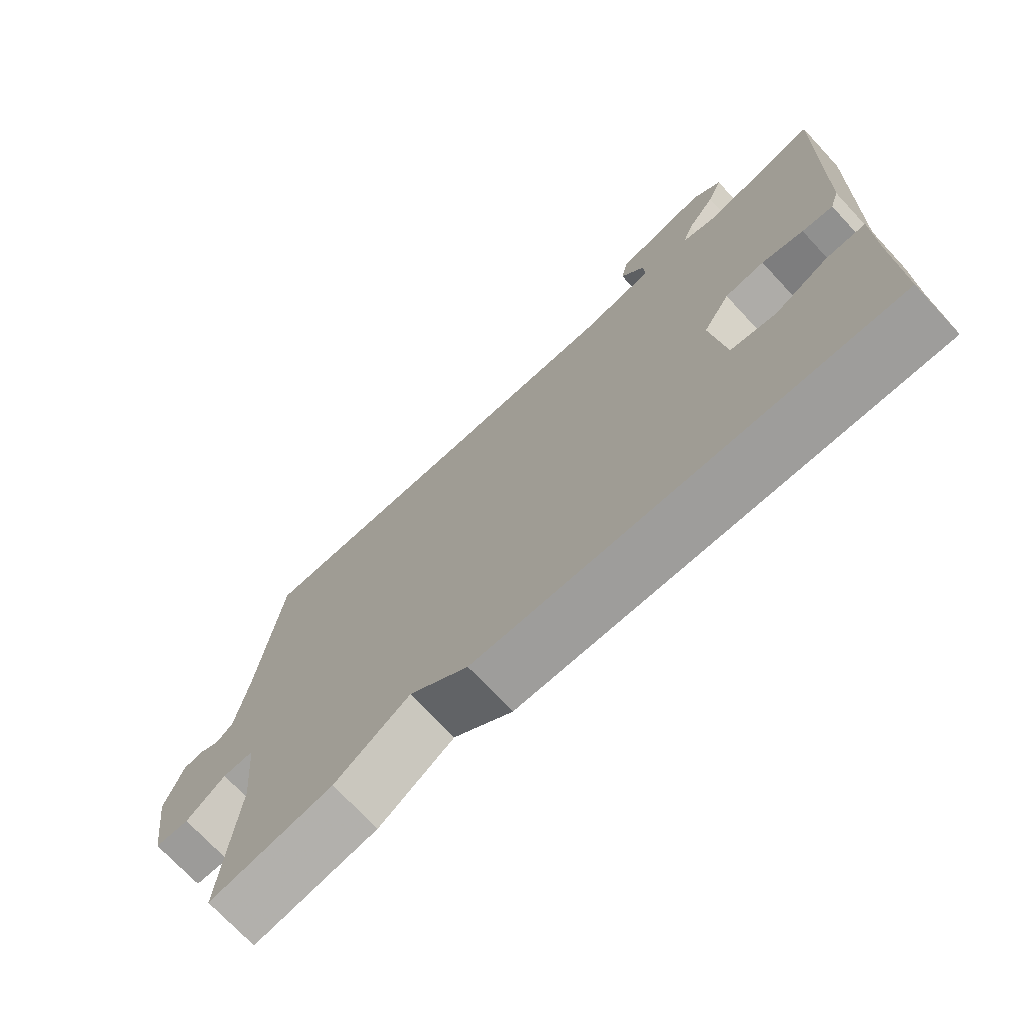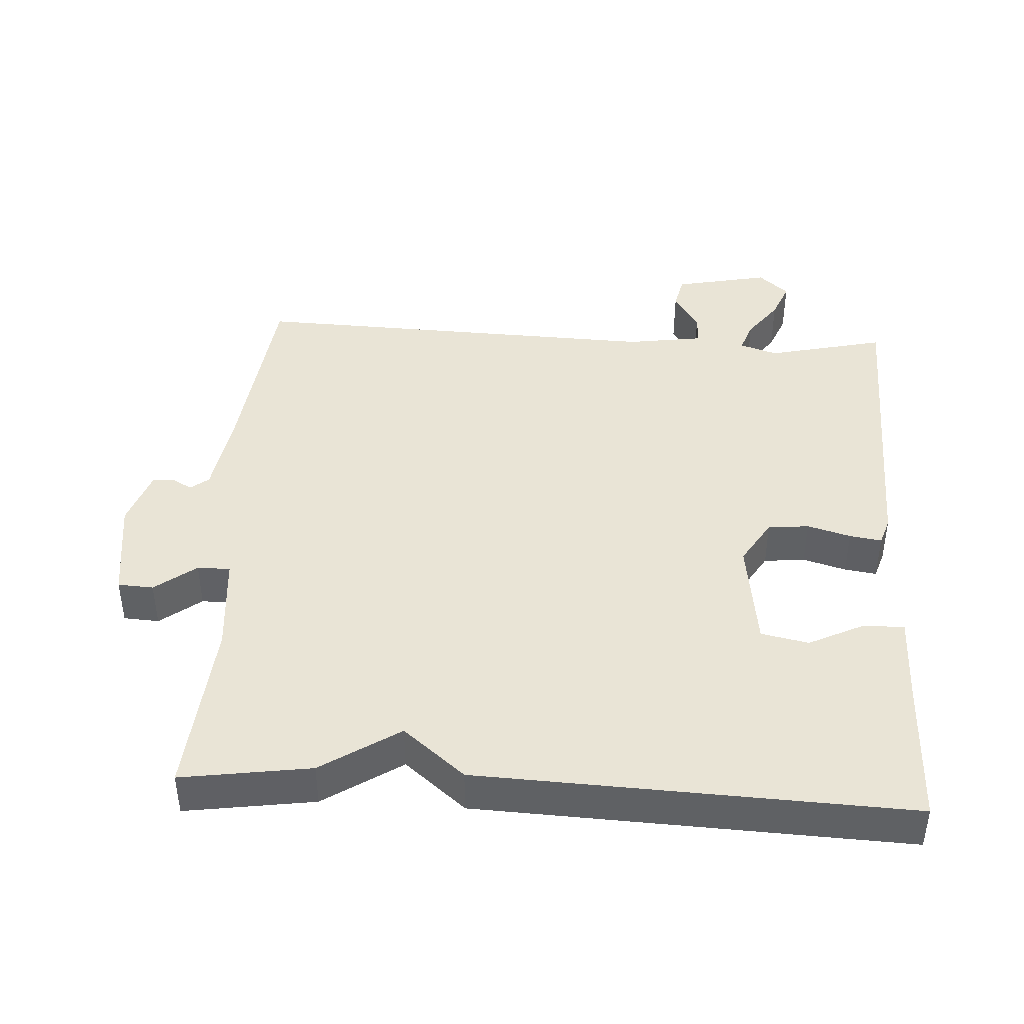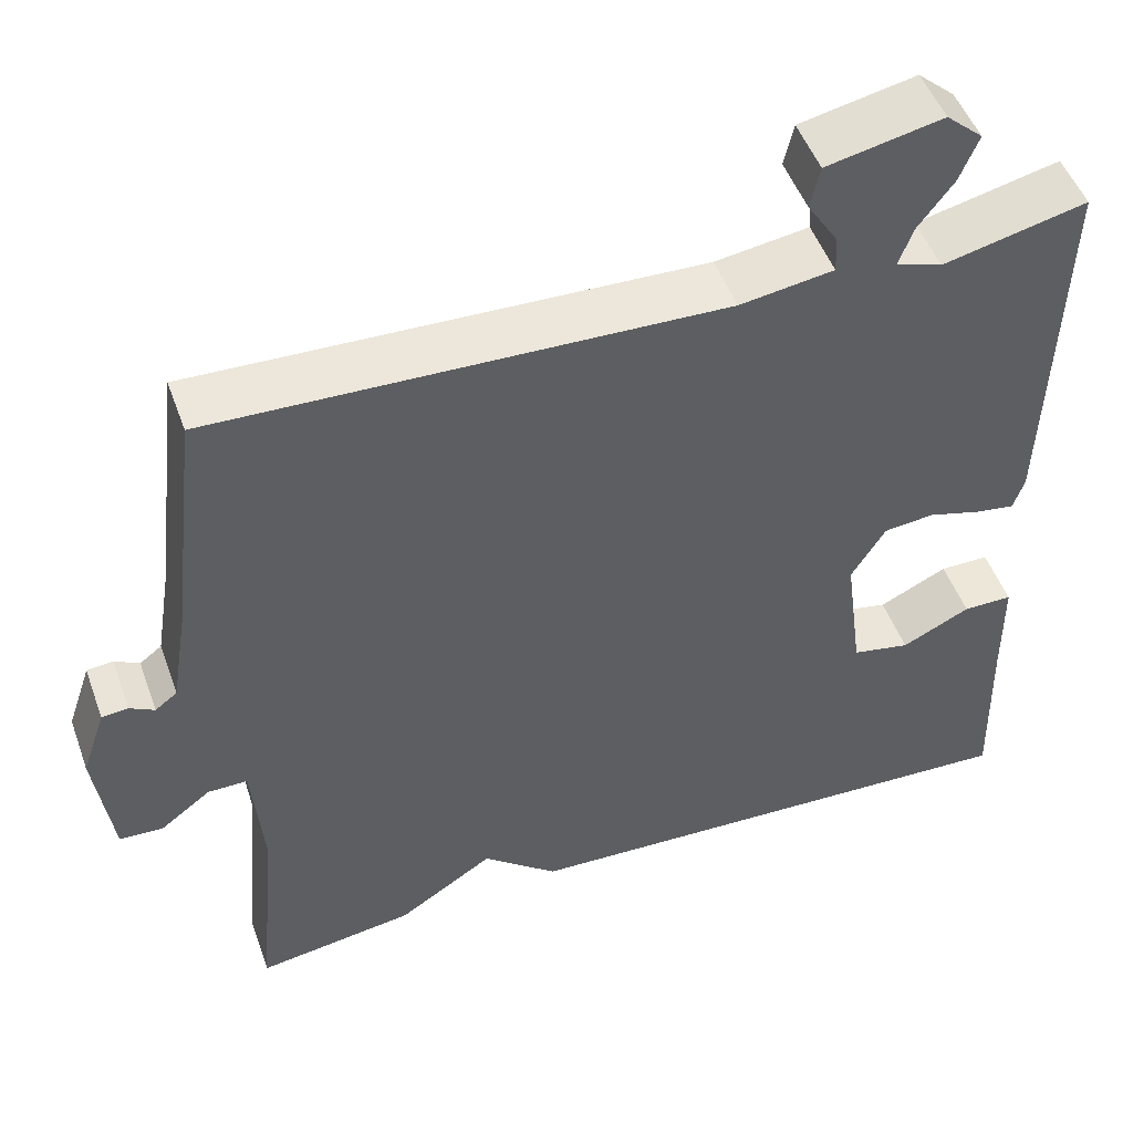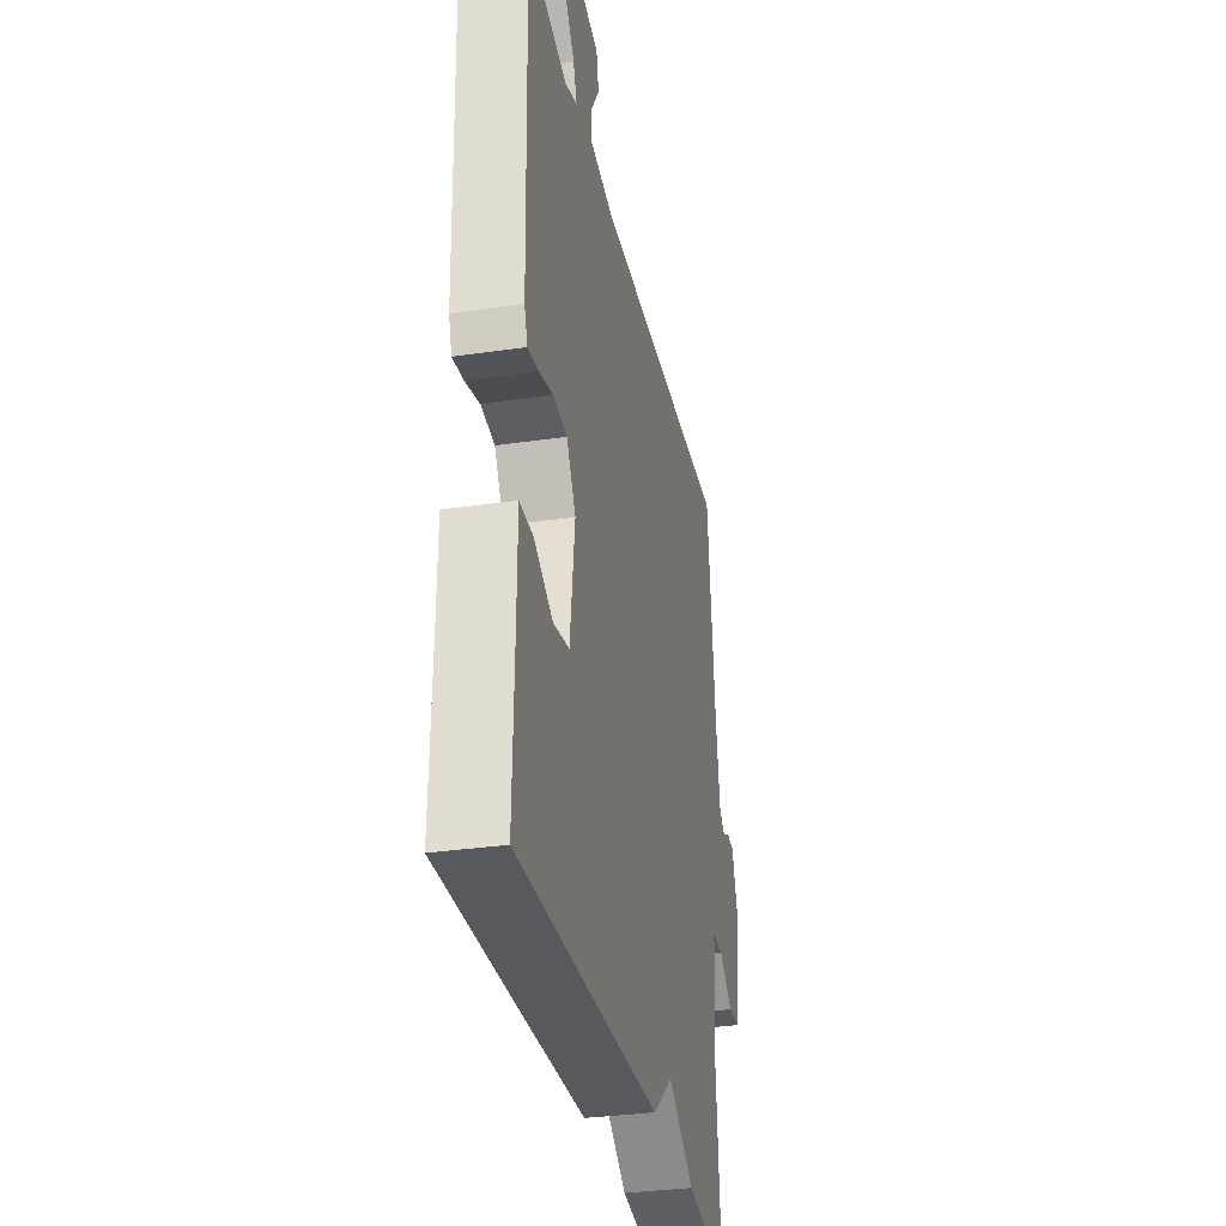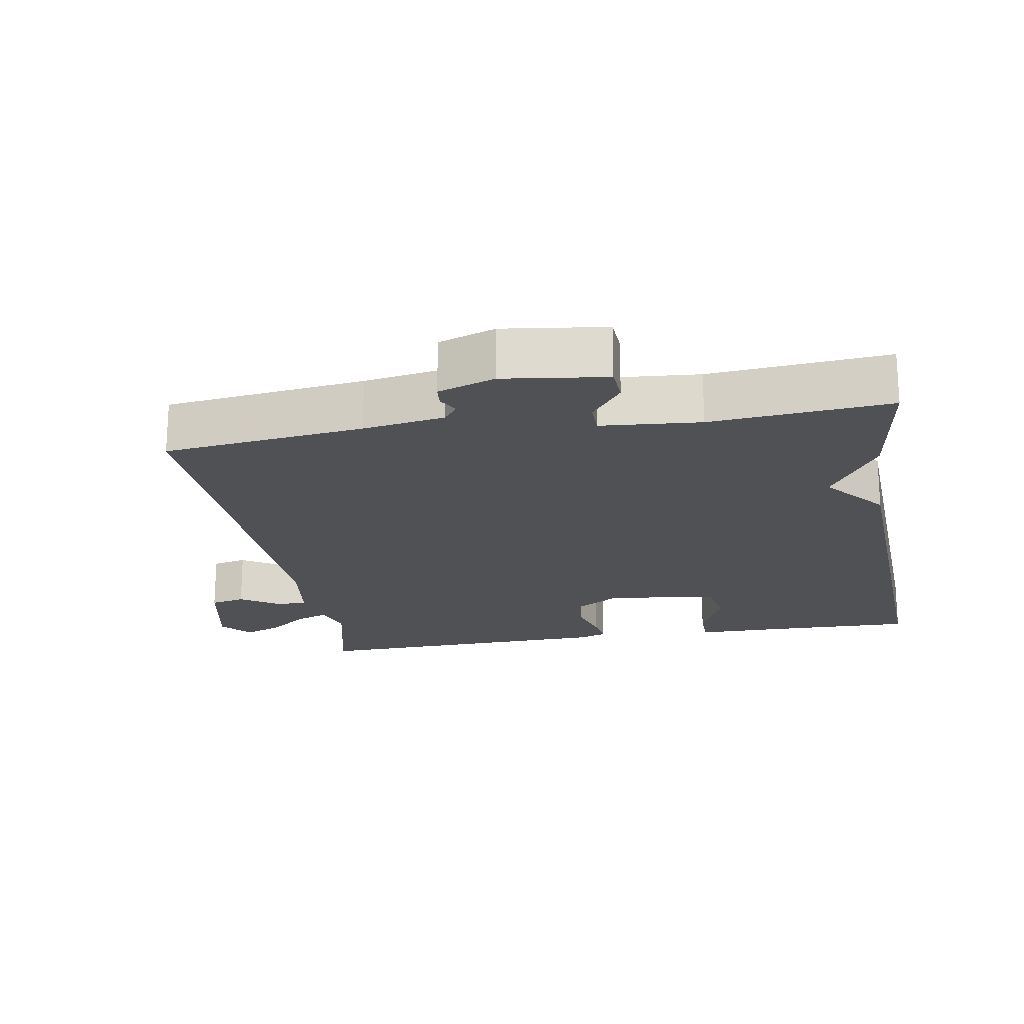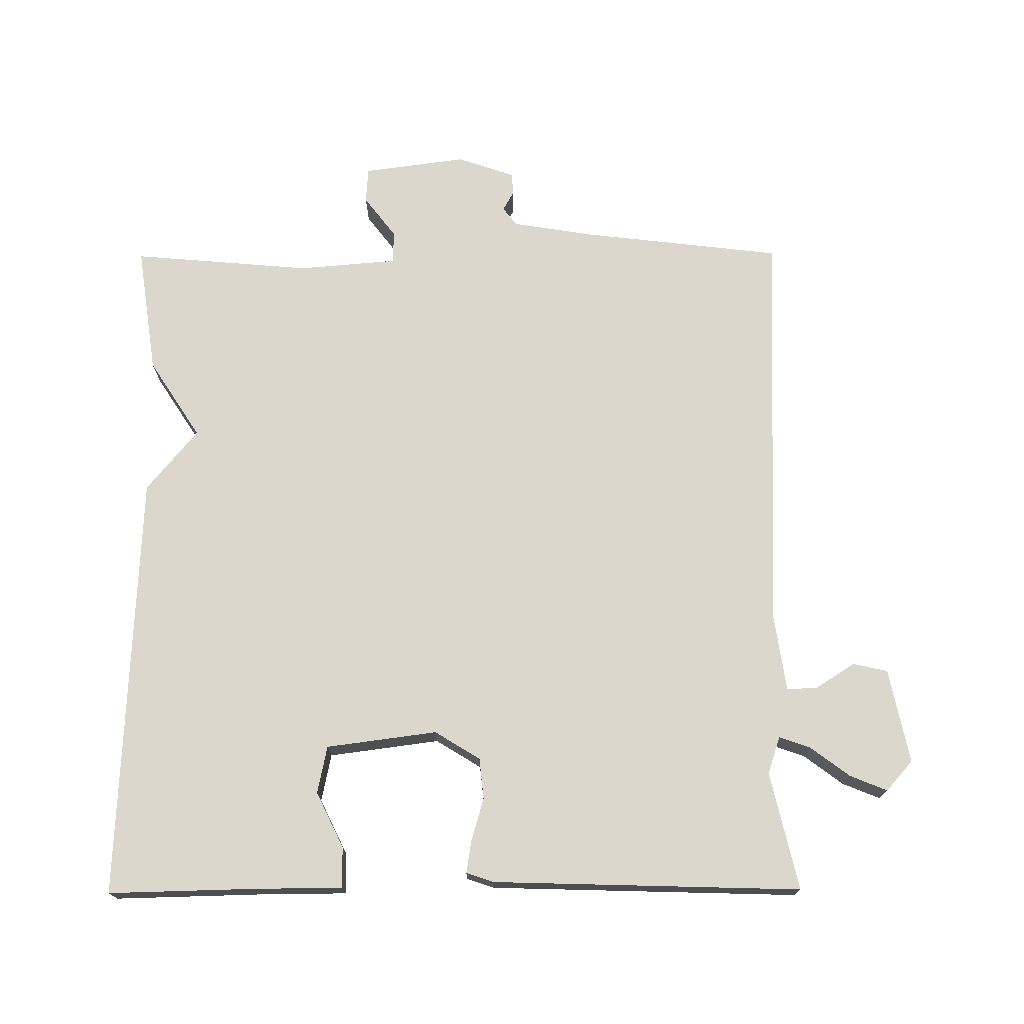
<metadata>
{"format":"obj","ext":"obj","renderer":"f3d","projection":"perspective","resolution":1024,"background":"white","views":[{"elev":-72.5,"azim":-137.0,"up":"+Z"},{"elev":42.6,"azim":-176.7,"up":"+Y"},{"elev":49.7,"azim":160.4,"up":"+Z"},{"elev":-32.4,"azim":-78.5,"up":"+Z"},{"elev":-20.1,"azim":99.8,"up":"+Y"},{"elev":73.0,"azim":-90.3,"up":"+Y"}]}
</metadata>
<code>
v 0.5 0.07 -0.5
v 0.315 0.07 -0.473
v 0.203 0.07 -0.4
v 0.115 0.07 -0.473
v -0.5 0.07 -0.5
v -0.495 0.07 -0.293
v -0.494 0.07 -0.163
v -0.436 0.07 -0.163
v -0.356 0.07 -0.202
v -0.288 0.07 -0.188
v -0.267 0.07 -0.029
v -0.307 0.07 0.036
v -0.366 0.07 0.042
v -0.428 0.07 0.024
v -0.474 0.07 0.017
v -0.487 0.07 0.056
v -0.5 0.07 0.5
v -0.331 0.07 0.461
v -0.277 0.07 0.479
v -0.293 0.07 0.524
v -0.335 0.07 0.58
v -0.357 0.07 0.634
v -0.314 0.07 0.672
v -0.178 0.07 0.644
v -0.167 0.07 0.594
v -0.203 0.07 0.538
v -0.205 0.07 0.494
v -0.095 0.07 0.478
v 0.5 0.07 0.5
v 0.534 0.07 0.212
v 0.553 0.07 0.095
v 0.579 0.07 0.075
v 0.608 0.07 0.091
v 0.639 0.07 0.088
v 0.667 0.07 0.006
v 0.647 0.07 -0.142
v 0.596 0.07 -0.145
v 0.537 0.07 -0.1
v 0.49 0.07 -0.1
v 0.478 0.07 -0.243
v 0.5 0 -0.5
v 0.315 0 -0.473
v 0.203 0 -0.4
v 0.115 0 -0.473
v -0.5 0 -0.5
v -0.495 0 -0.293
v -0.494 0 -0.163
v -0.436 0 -0.163
v -0.356 0 -0.202
v -0.288 0 -0.188
v -0.267 0 -0.029
v -0.307 0 0.036
v -0.366 0 0.042
v -0.428 0 0.024
v -0.474 0 0.017
v -0.487 0 0.056
v -0.5 0 0.5
v -0.331 0 0.461
v -0.277 0 0.479
v -0.293 0 0.524
v -0.335 0 0.58
v -0.357 0 0.634
v -0.314 0 0.672
v -0.178 0 0.644
v -0.167 0 0.594
v -0.203 0 0.538
v -0.205 0 0.494
v -0.095 0 0.478
v 0.5 0 0.5
v 0.534 0 0.212
v 0.553 0 0.095
v 0.579 0 0.075
v 0.608 0 0.091
v 0.639 0 0.088
v 0.667 0 0.006
v 0.647 0 -0.142
v 0.596 0 -0.145
v 0.537 0 -0.1
v 0.49 0 -0.1
v 0.478 0 -0.243
f 36 37 38
f 35 36 38
f 34 35 38
f 33 34 38
f 32 33 38
f 31 32 38 39
f 30 31 39
f 28 29 30 39
f 27 28 39 40
f 24 25 26
f 23 24 26
f 22 23 26
f 21 22 26
f 20 21 26
f 19 20 26 27
f 1 2 3
f 40 1 3
f 27 40 3
f 19 27 3
f 18 19 3
f 16 17 18
f 15 16 18
f 14 15 18
f 13 14 18
f 6 7 8 9
f 6 9 10
f 5 6 10
f 4 5 10
f 3 4 10 11
f 12 13 18
f 3 11 12 18
f 78 77 76
f 78 76 75
f 78 75 74
f 78 74 73
f 78 73 72
f 79 78 72 71
f 79 71 70
f 79 70 69 68
f 80 79 68 67
f 66 65 64
f 66 64 63
f 66 63 62
f 66 62 61
f 66 61 60
f 67 66 60 59
f 43 42 41
f 43 41 80
f 43 80 67
f 43 67 59
f 43 59 58
f 58 57 56
f 58 56 55
f 58 55 54
f 58 54 53
f 49 48 47 46
f 50 49 46
f 50 46 45
f 50 45 44
f 51 50 44 43
f 58 53 52
f 58 52 51 43
f 1 41 42 2
f 2 42 43 3
f 3 43 44 4
f 4 44 45 5
f 5 45 46 6
f 6 46 47 7
f 7 47 48 8
f 8 48 49 9
f 9 49 50 10
f 10 50 51 11
f 11 51 52 12
f 12 52 53 13
f 13 53 54 14
f 14 54 55 15
f 15 55 56 16
f 16 56 57 17
f 17 57 58 18
f 18 58 59 19
f 19 59 60 20
f 20 60 61 21
f 21 61 62 22
f 22 62 63 23
f 23 63 64 24
f 24 64 65 25
f 25 65 66 26
f 26 66 67 27
f 27 67 68 28
f 28 68 69 29
f 29 69 70 30
f 30 70 71 31
f 31 71 72 32
f 32 72 73 33
f 33 73 74 34
f 34 74 75 35
f 35 75 76 36
f 36 76 77 37
f 37 77 78 38
f 38 78 79 39
f 39 79 80 40
f 40 80 41 1

</code>
